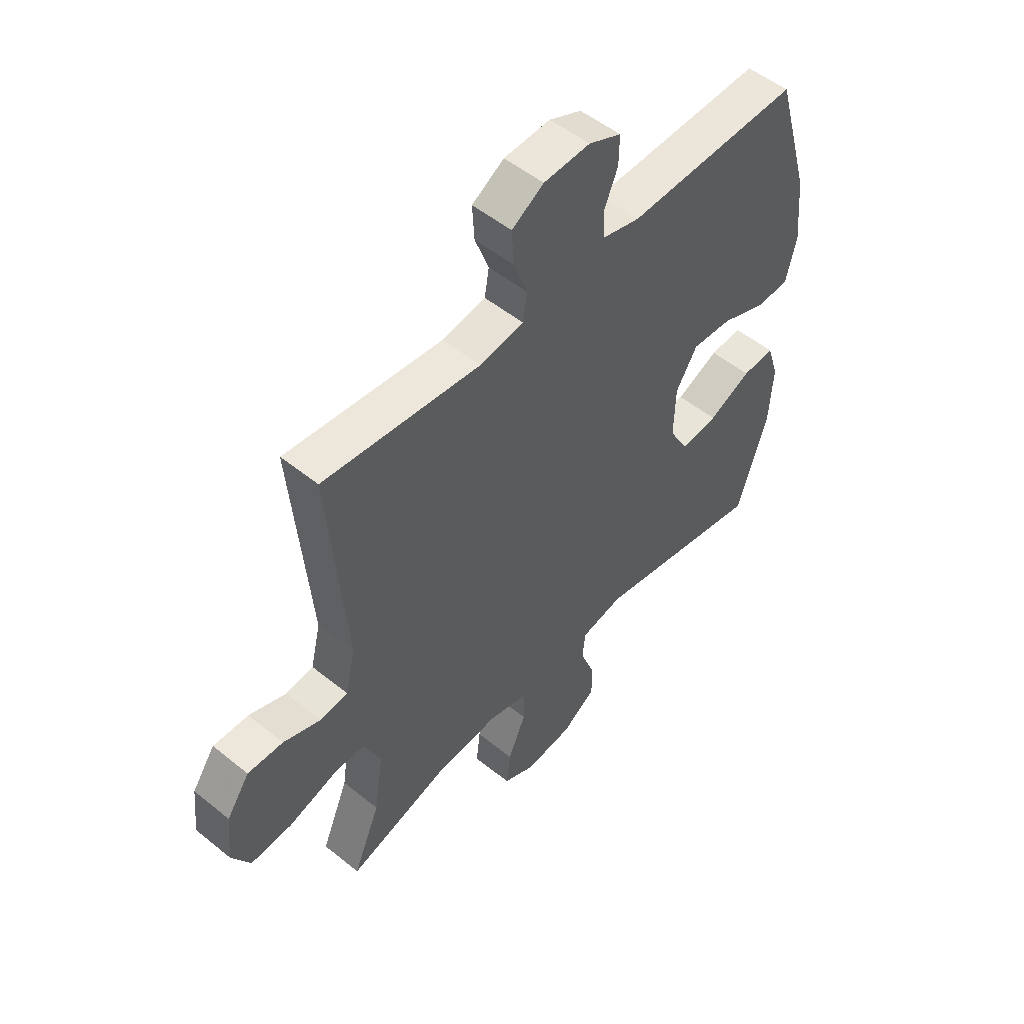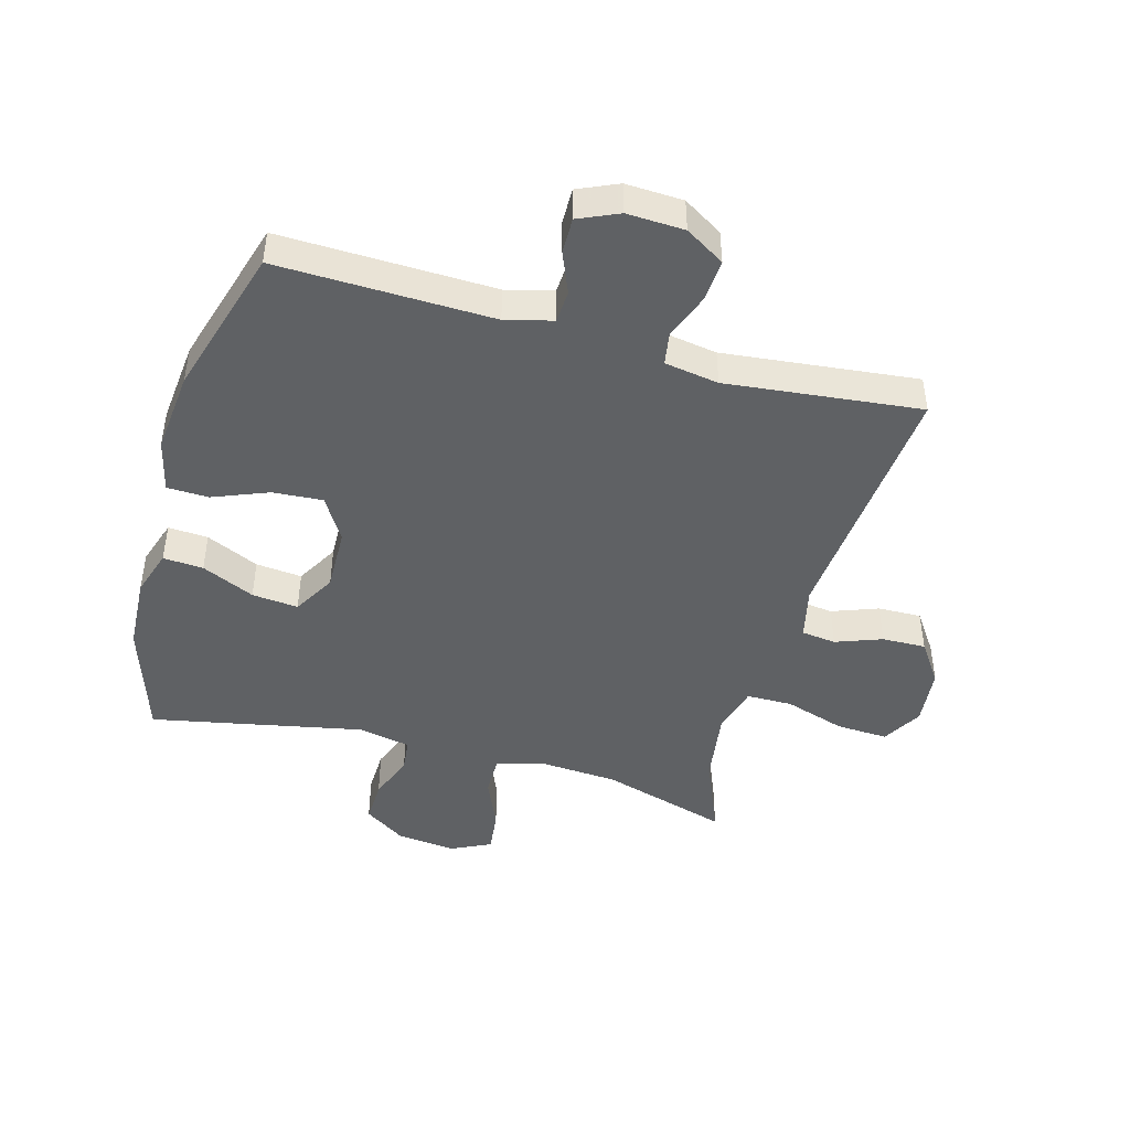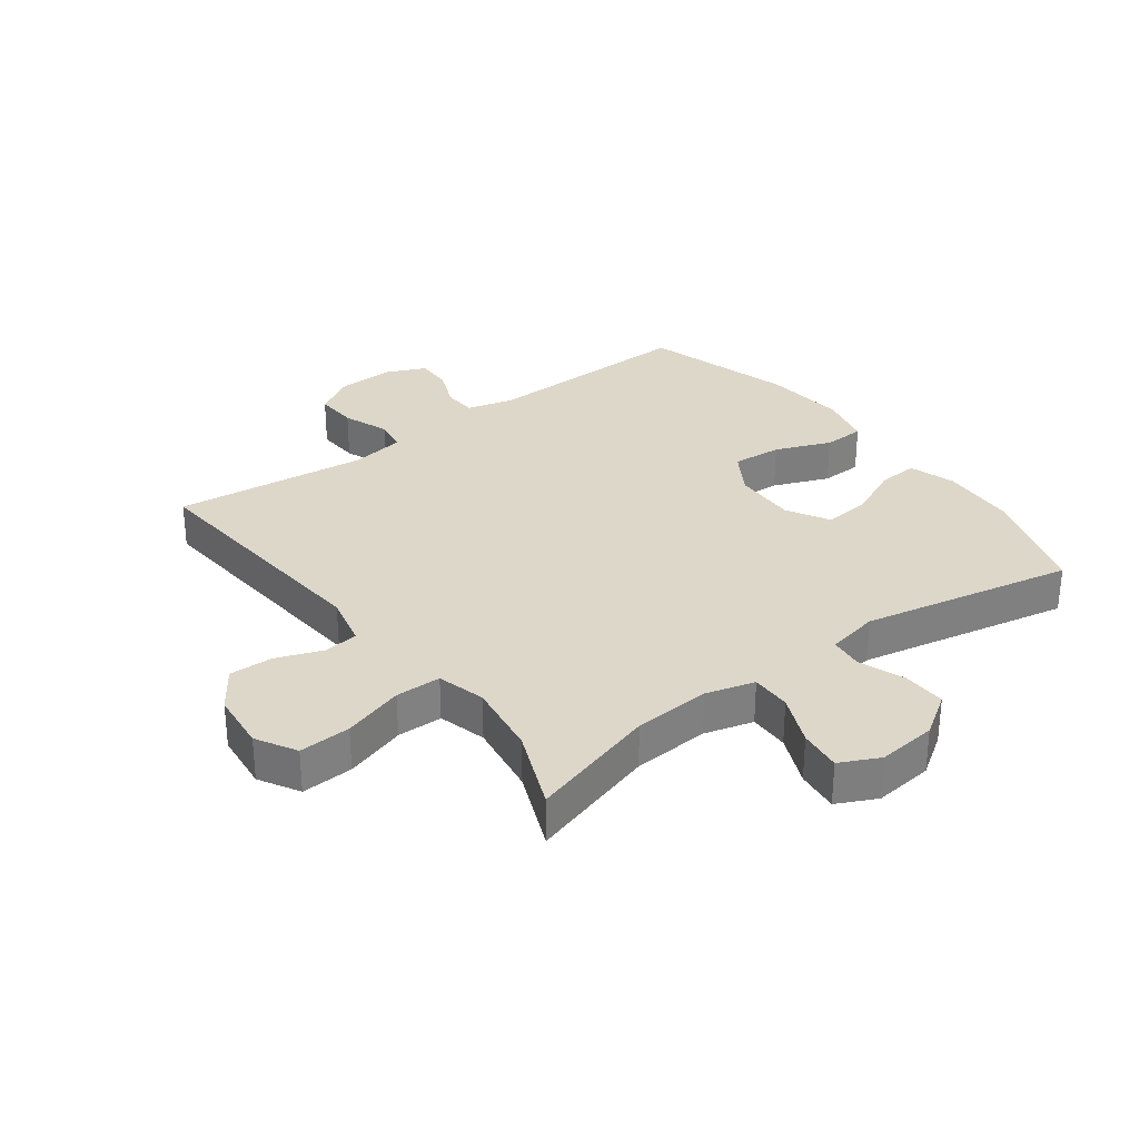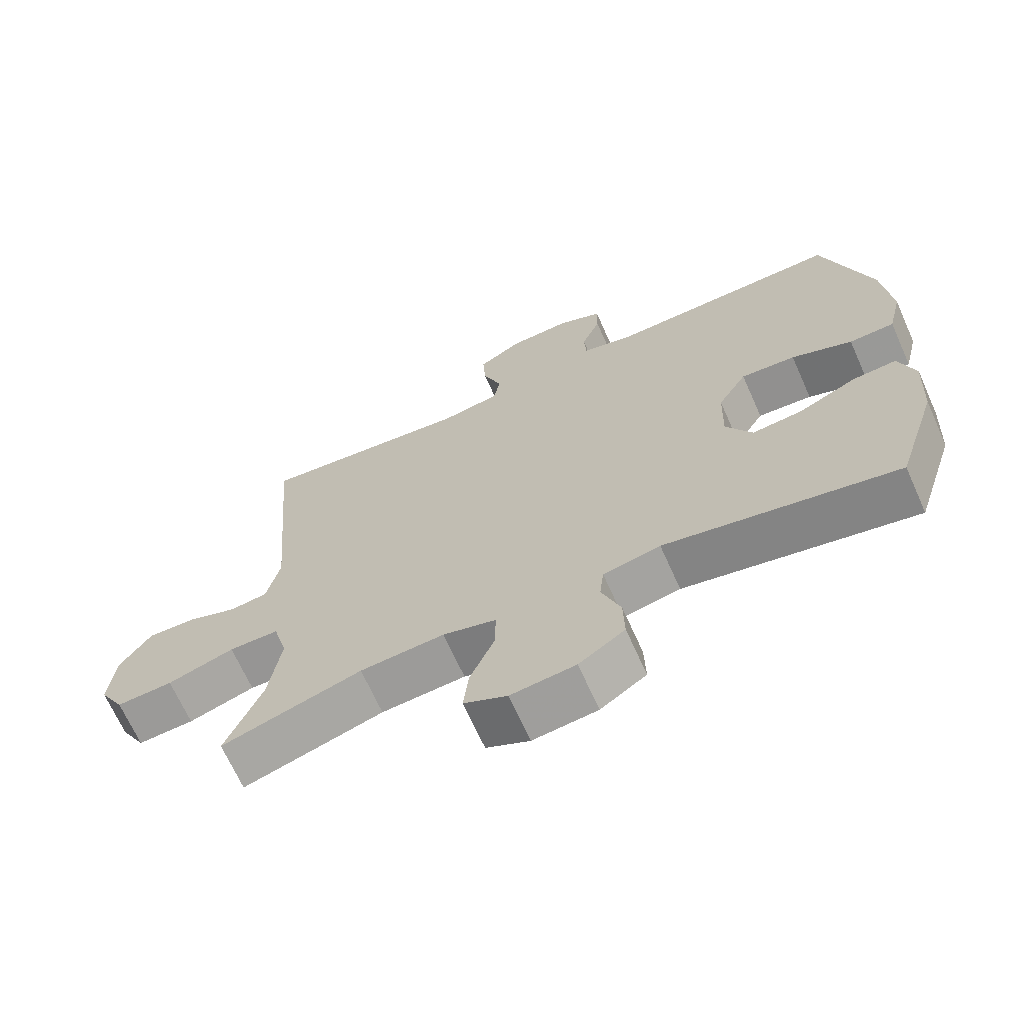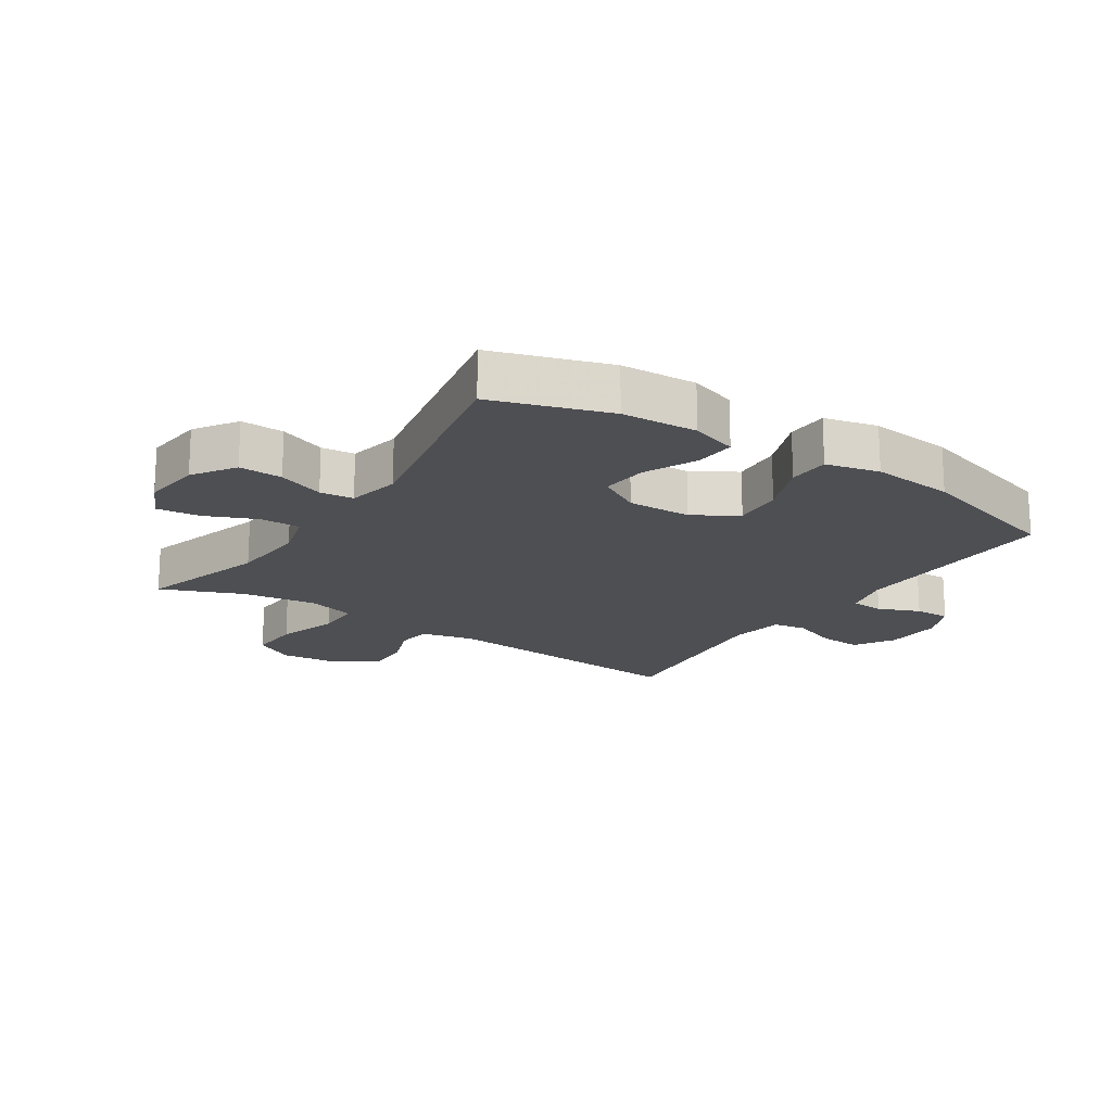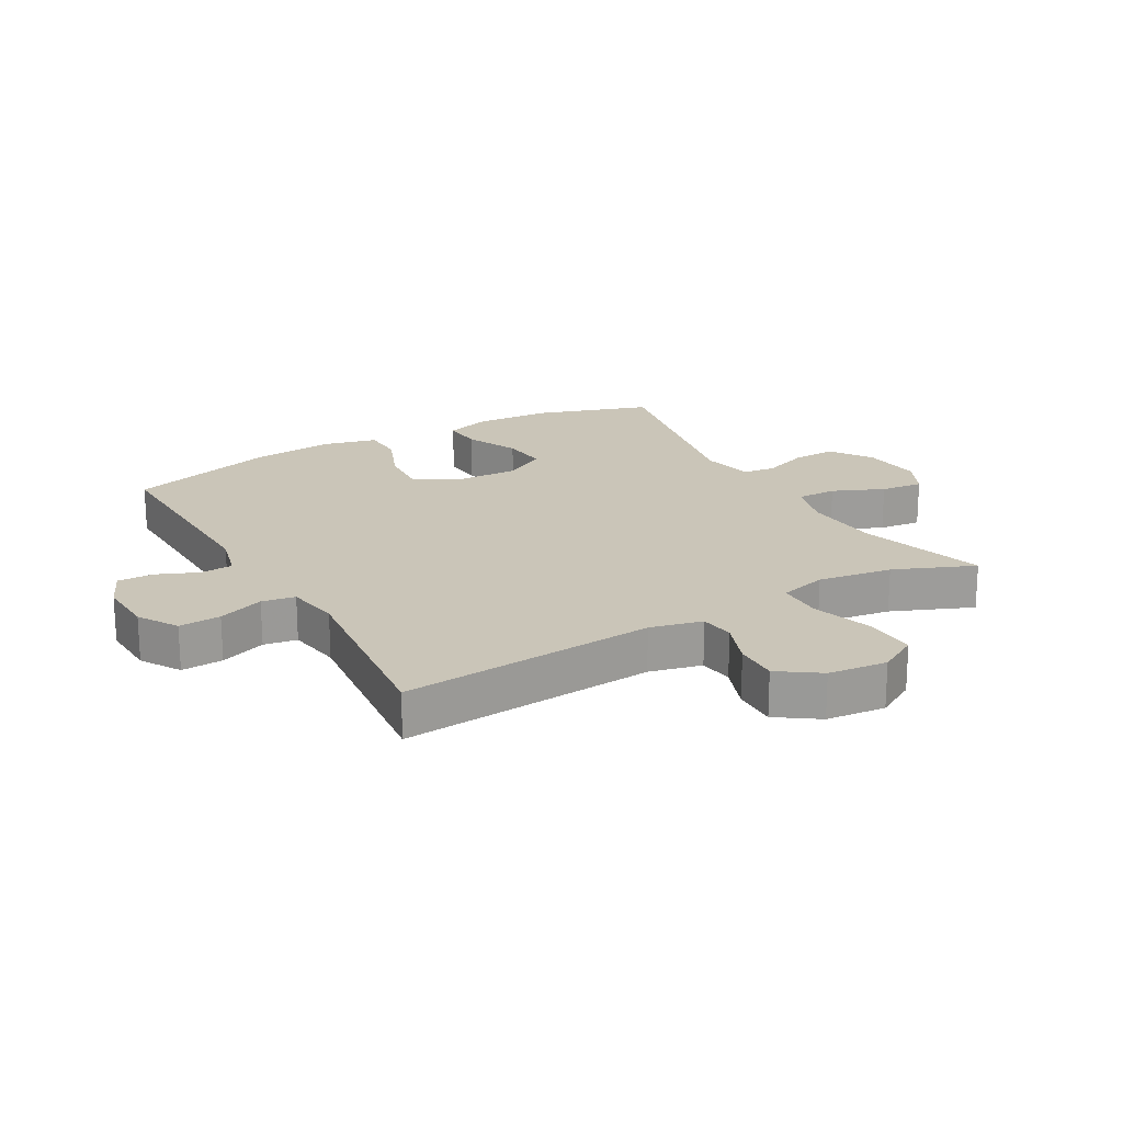
<metadata>
{"format":"obj","ext":"obj","renderer":"f3d","projection":"perspective","resolution":1024,"background":"white","views":[{"elev":51.9,"azim":131.2,"up":"+Z"},{"elev":-45.4,"azim":-15.8,"up":"+Y"},{"elev":30.9,"azim":143.2,"up":"+Y"},{"elev":-68.0,"azim":-155.9,"up":"+Z"},{"elev":-18.2,"azim":-123.6,"up":"+Y"},{"elev":20.3,"azim":60.3,"up":"+Y"}]}
</metadata>
<code>
v 0.5 0.07 0.5
v 0.465 0.07 0.084
v 0.485 0.07 -0.001
v 0.541 0.07 -0.008
v 0.616 0.07 0.02
v 0.687 0.07 0.022
v 0.733 0.07 -0.044
v 0.743 0.07 -0.14
v 0.706 0.07 -0.205
v 0.622 0.07 -0.201
v 0.523 0.07 -0.17
v 0.449 0.07 -0.171
v 0.428 0.07 -0.249
v 0.446 0.07 -0.37
v 0.5 0.07 -0.5
v 0.292 0.07 -0.439
v 0.167 0.07 -0.431
v 0.088 0.07 -0.453
v 0.089 0.07 -0.518
v 0.125 0.07 -0.601
v 0.133 0.07 -0.67
v 0.069 0.07 -0.701
v -0.027 0.07 -0.691
v -0.095 0.07 -0.646
v -0.093 0.07 -0.576
v -0.065 0.07 -0.501
v -0.071 0.07 -0.447
v -0.156 0.07 -0.43
v -0.5 0.07 -0.5
v -0.561 0.07 -0.313
v -0.568 0.07 -0.191
v -0.544 0.07 -0.116
v -0.479 0.07 -0.12
v -0.393 0.07 -0.159
v -0.318 0.07 -0.166
v -0.279 0.07 -0.097
v -0.282 0.07 0.006
v -0.325 0.07 0.076
v -0.406 0.07 0.07
v -0.496 0.07 0.034
v -0.563 0.07 0.036
v -0.584 0.07 0.122
v -0.571 0.07 0.256
v -0.5 0.07 0.5
v -0.152 0.07 0.492
v -0.076 0.07 0.512
v -0.073 0.07 0.565
v -0.101 0.07 0.632
v -0.102 0.07 0.69
v -0.037 0.07 0.719
v 0.056 0.07 0.715
v 0.12 0.07 0.676
v 0.116 0.07 0.608
v 0.088 0.07 0.533
v 0.097 0.07 0.479
v 0.185 0.07 0.465
v 0.5 0 0.5
v 0.465 0 0.084
v 0.485 0 -0.001
v 0.541 0 -0.008
v 0.616 0 0.02
v 0.687 0 0.022
v 0.733 0 -0.044
v 0.743 0 -0.14
v 0.706 0 -0.205
v 0.622 0 -0.201
v 0.523 0 -0.17
v 0.449 0 -0.171
v 0.428 0 -0.249
v 0.446 0 -0.37
v 0.5 0 -0.5
v 0.292 0 -0.439
v 0.167 0 -0.431
v 0.088 0 -0.453
v 0.089 0 -0.518
v 0.125 0 -0.601
v 0.133 0 -0.67
v 0.069 0 -0.701
v -0.027 0 -0.691
v -0.095 0 -0.646
v -0.093 0 -0.576
v -0.065 0 -0.501
v -0.071 0 -0.447
v -0.156 0 -0.43
v -0.5 0 -0.5
v -0.561 0 -0.313
v -0.568 0 -0.191
v -0.544 0 -0.116
v -0.479 0 -0.12
v -0.393 0 -0.159
v -0.318 0 -0.166
v -0.279 0 -0.097
v -0.282 0 0.006
v -0.325 0 0.076
v -0.406 0 0.07
v -0.496 0 0.034
v -0.563 0 0.036
v -0.584 0 0.122
v -0.571 0 0.256
v -0.5 0 0.5
v -0.152 0 0.492
v -0.076 0 0.512
v -0.073 0 0.565
v -0.101 0 0.632
v -0.102 0 0.69
v -0.037 0 0.719
v 0.056 0 0.715
v 0.12 0 0.676
v 0.116 0 0.608
v 0.088 0 0.533
v 0.097 0 0.479
v 0.185 0 0.465
f 51 52 53 54
f 51 54 55
f 50 51 55
f 47 48 49 50
f 46 47 50 55
f 45 46 55
f 44 45 55 56
f 42 43 44 56
f 39 40 41 42
f 38 39 42 56
f 31 32 33 34
f 31 34 35
f 28 29 30 31
f 27 28 31 35
f 23 24 25 26
f 23 26 27
f 22 23 27
f 19 20 21 22
f 18 19 22 27
f 17 18 27 35
f 14 15 16
f 13 14 16 17
f 12 13 17 35
f 8 9 10 11
f 4 5 6 7
f 3 4 7 8
f 38 56 1 2
f 37 38 2 3
f 36 37 3 8
f 12 35 36
f 8 11 12 36
f 110 109 108 107
f 111 110 107
f 111 107 106
f 106 105 104 103
f 111 106 103 102
f 111 102 101
f 112 111 101 100
f 112 100 99 98
f 98 97 96 95
f 112 98 95 94
f 90 89 88 87
f 91 90 87
f 87 86 85 84
f 91 87 84 83
f 82 81 80 79
f 83 82 79
f 83 79 78
f 78 77 76 75
f 83 78 75 74
f 91 83 74 73
f 72 71 70
f 73 72 70 69
f 91 73 69 68
f 67 66 65 64
f 63 62 61 60
f 64 63 60 59
f 58 57 112 94
f 59 58 94 93
f 64 59 93 92
f 92 91 68
f 92 68 67 64
f 1 57 58 2
f 2 58 59 3
f 3 59 60 4
f 4 60 61 5
f 5 61 62 6
f 6 62 63 7
f 7 63 64 8
f 8 64 65 9
f 9 65 66 10
f 10 66 67 11
f 11 67 68 12
f 12 68 69 13
f 13 69 70 14
f 14 70 71 15
f 15 71 72 16
f 16 72 73 17
f 17 73 74 18
f 18 74 75 19
f 19 75 76 20
f 20 76 77 21
f 21 77 78 22
f 22 78 79 23
f 23 79 80 24
f 24 80 81 25
f 25 81 82 26
f 26 82 83 27
f 27 83 84 28
f 28 84 85 29
f 29 85 86 30
f 30 86 87 31
f 31 87 88 32
f 32 88 89 33
f 33 89 90 34
f 34 90 91 35
f 35 91 92 36
f 36 92 93 37
f 37 93 94 38
f 38 94 95 39
f 39 95 96 40
f 40 96 97 41
f 41 97 98 42
f 42 98 99 43
f 43 99 100 44
f 44 100 101 45
f 45 101 102 46
f 46 102 103 47
f 47 103 104 48
f 48 104 105 49
f 49 105 106 50
f 50 106 107 51
f 51 107 108 52
f 52 108 109 53
f 53 109 110 54
f 54 110 111 55
f 55 111 112 56
f 56 112 57 1

</code>
